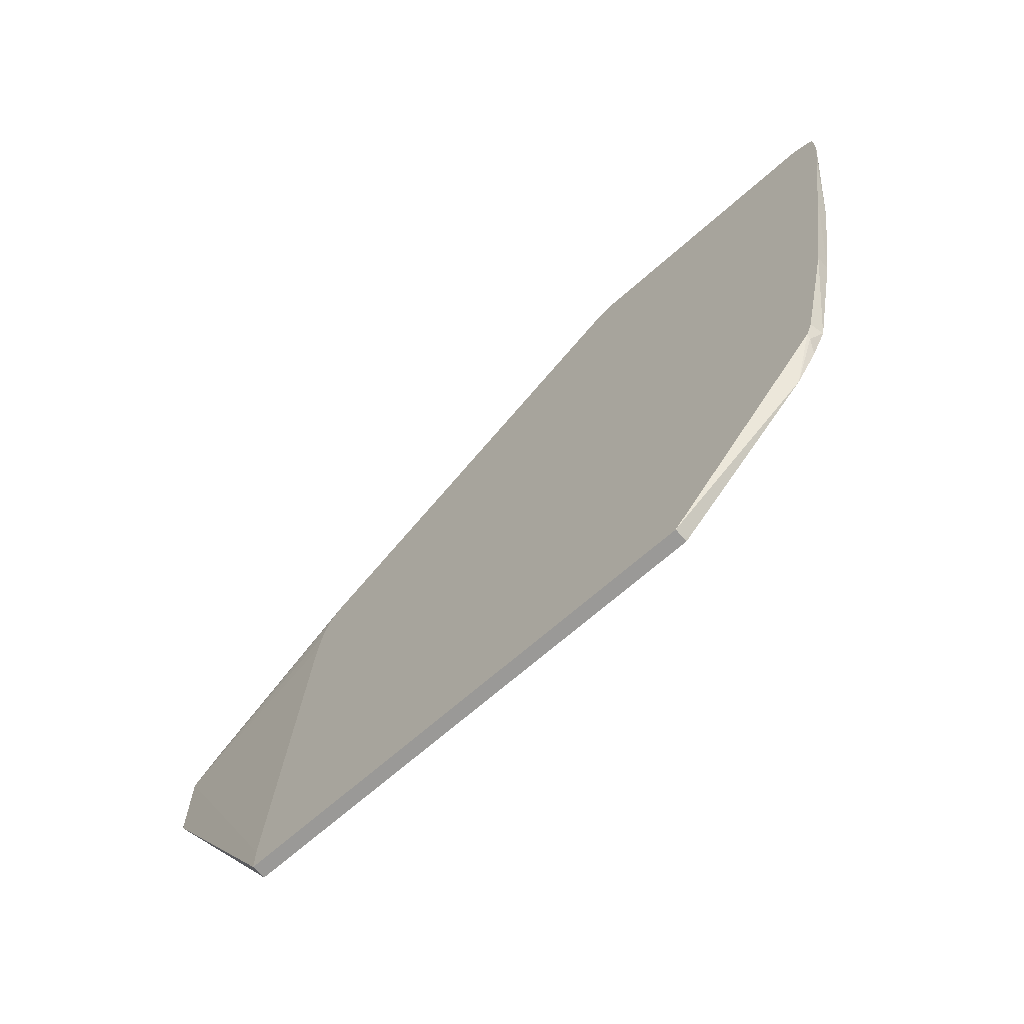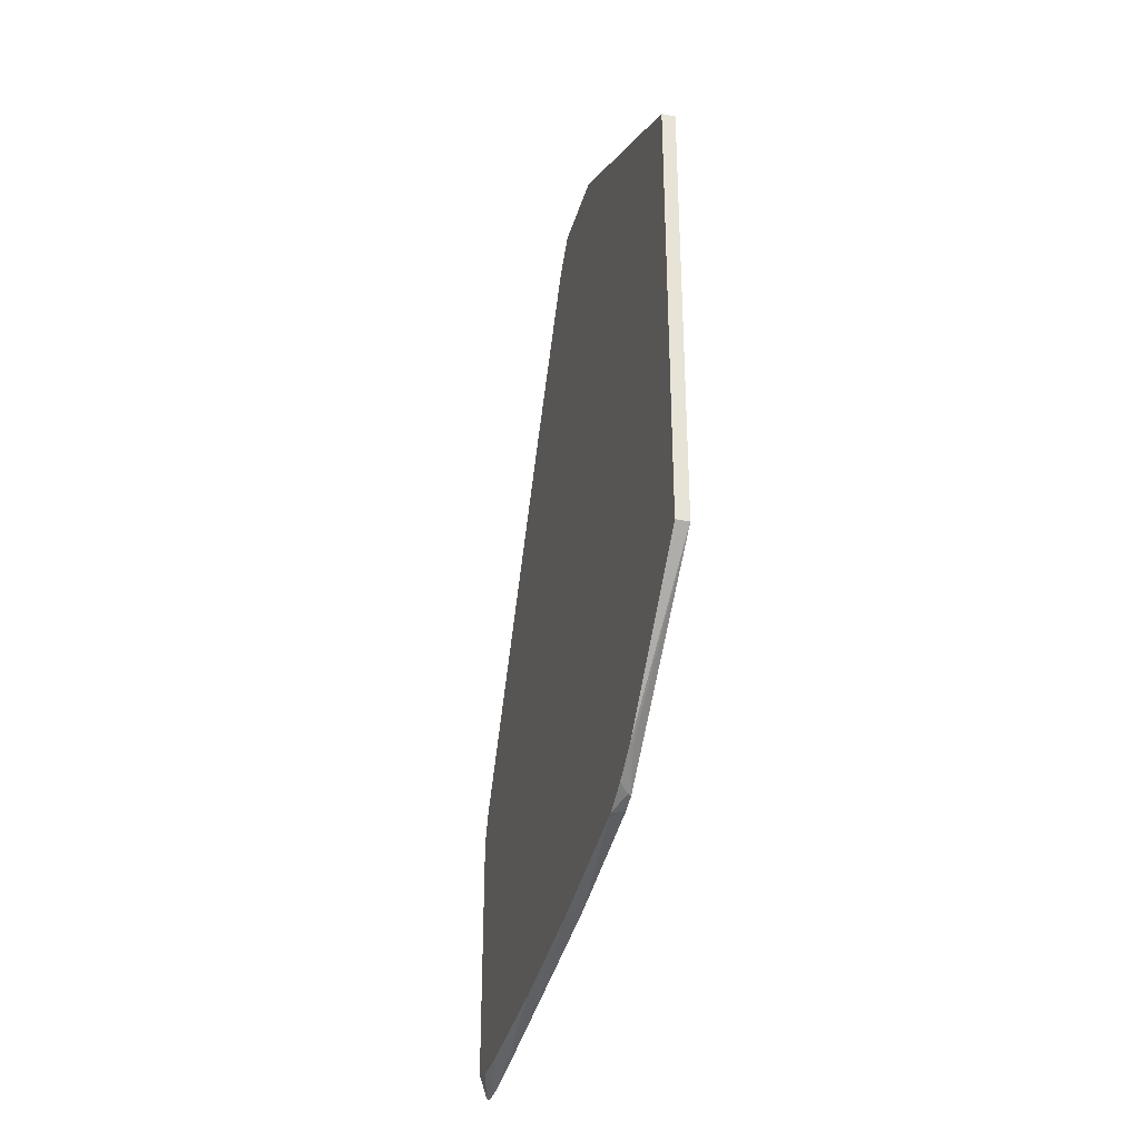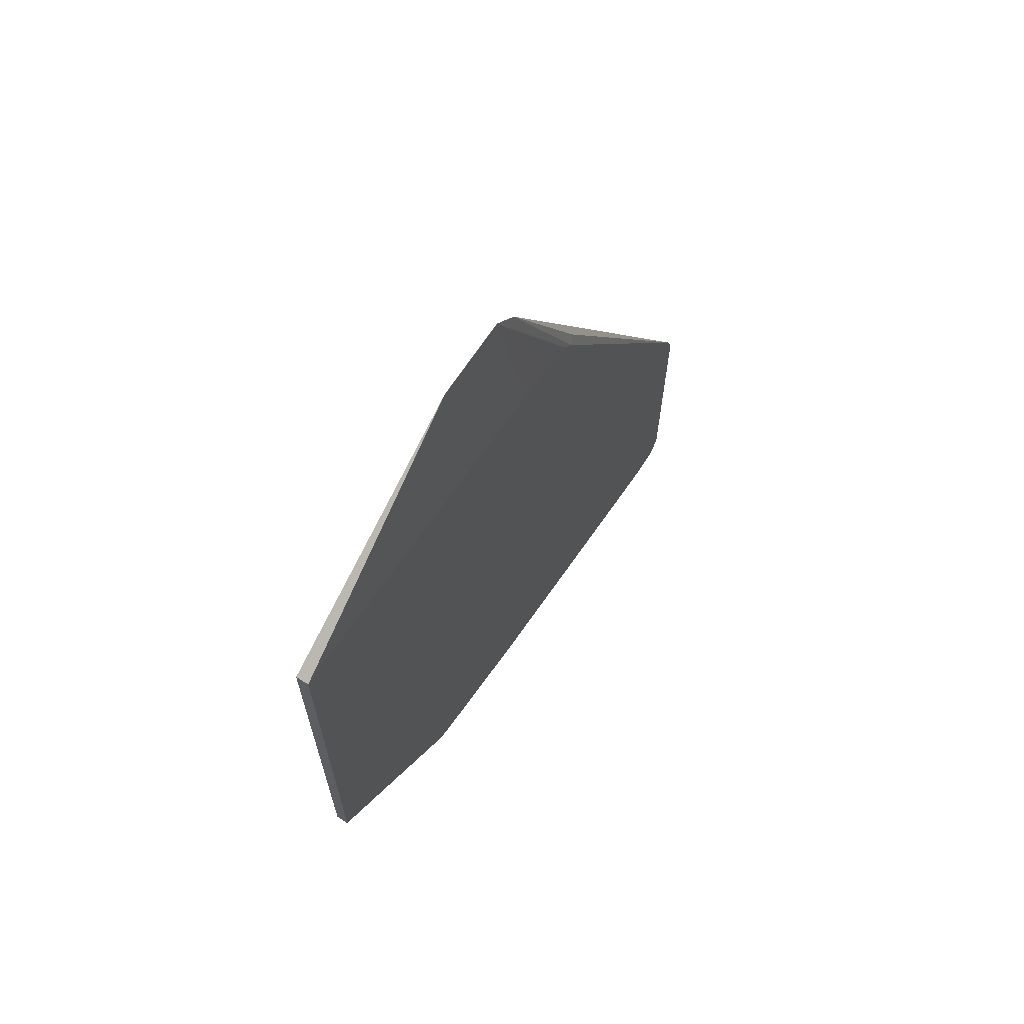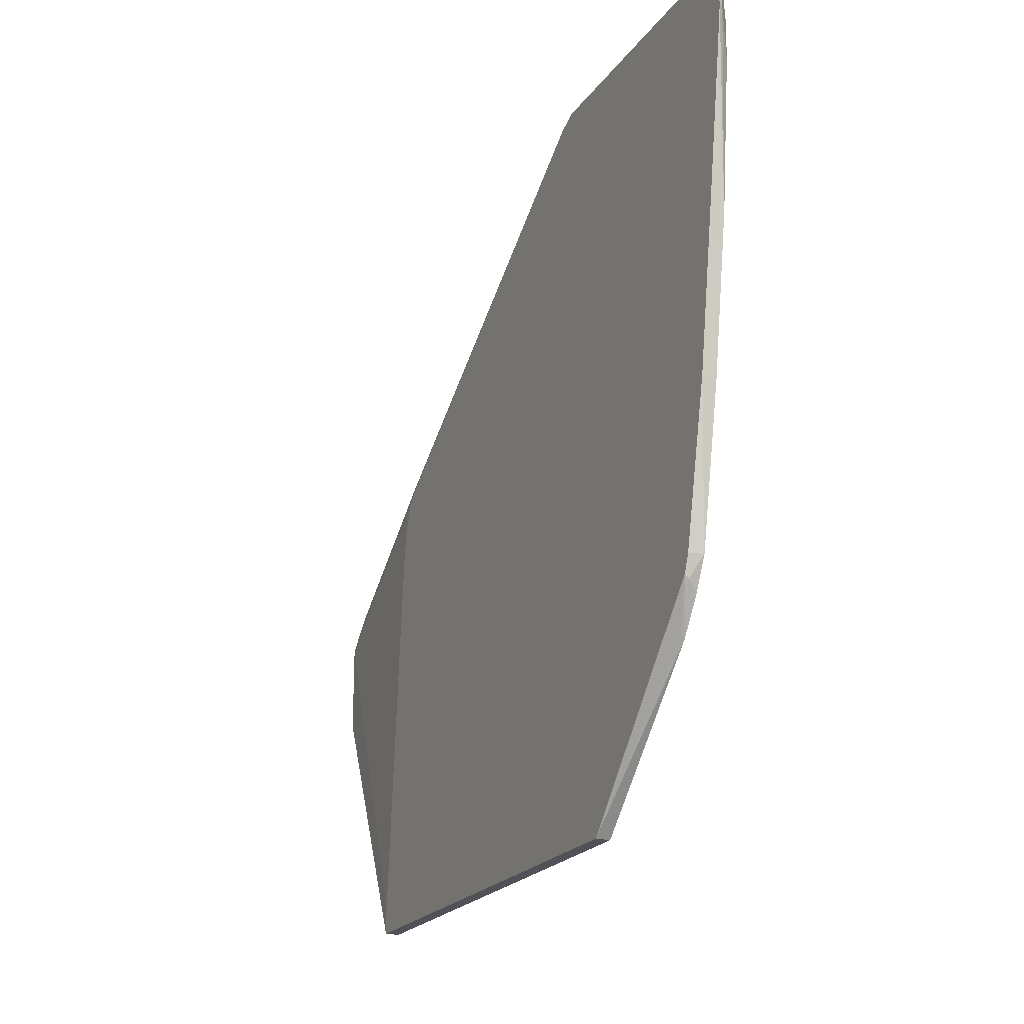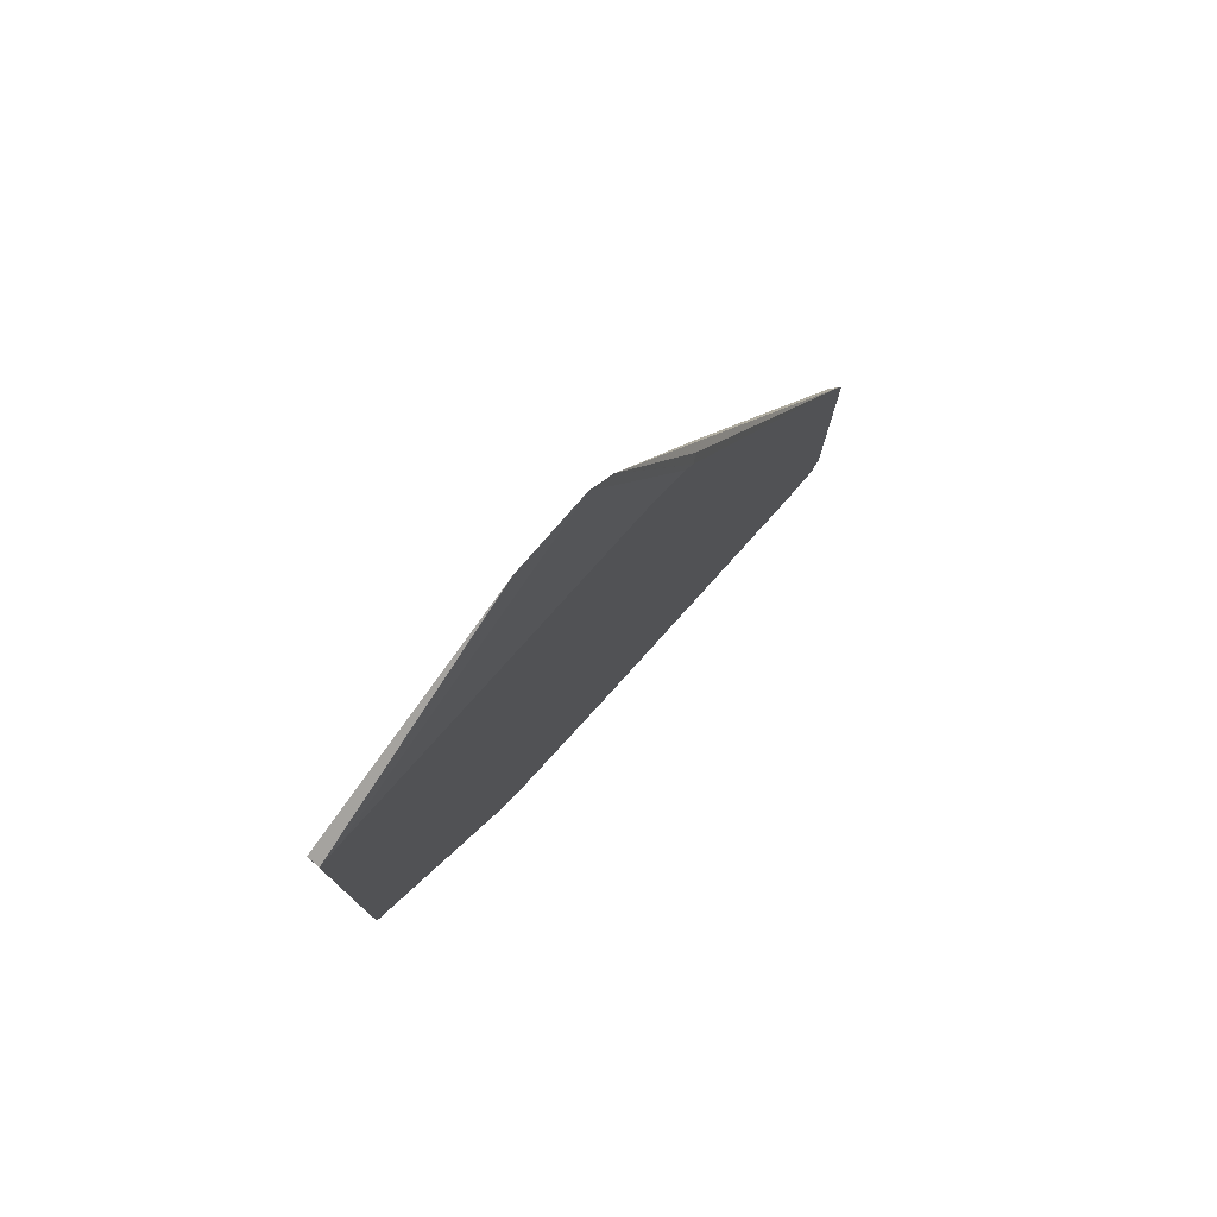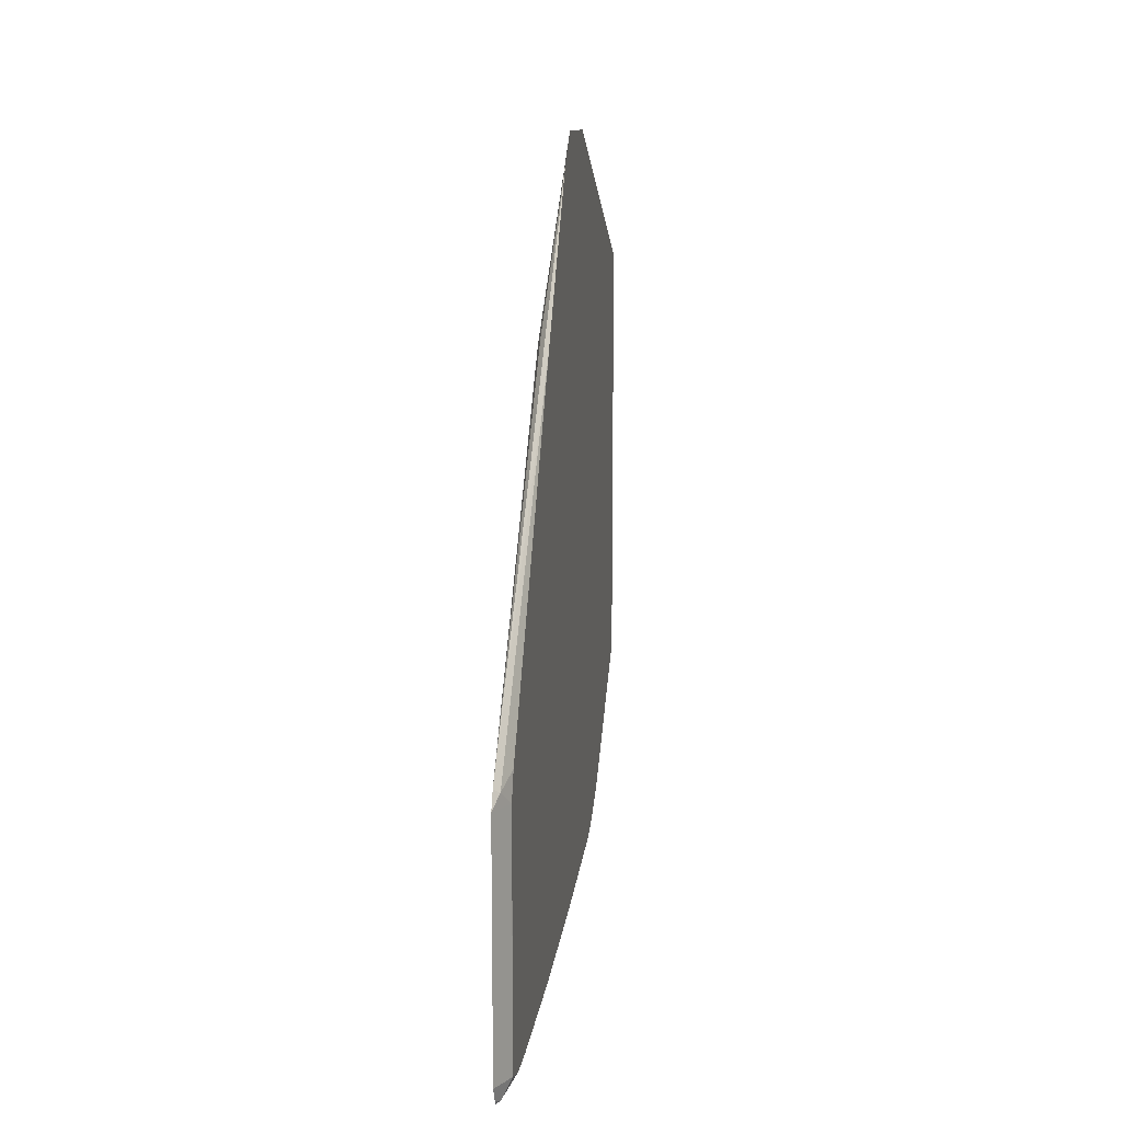
<metadata>
{"format":"obj","ext":"obj","renderer":"f3d","projection":"perspective","resolution":1024,"background":"white","views":[{"elev":-68.9,"azim":-48.7,"up":"+Z"},{"elev":-33.4,"azim":165.0,"up":"+Y"},{"elev":65.2,"azim":-147.5,"up":"+Y"},{"elev":-21.4,"azim":-25.2,"up":"+Z"},{"elev":77.1,"azim":-139.2,"up":"+Y"},{"elev":12.1,"azim":8.7,"up":"+Y"}]}
</metadata>
<code>
v -0.3962 -0.05515 -0.1238
v -0.3962 -0.1396 -0.03833
v -0.4046 -0.05515 -0.1238
v -0.3962 0.2341 -0.1238
v -0.3985 -0.1396 -0.03601
v -0.3962 -0.153 -0.01804
v -0.4022 -0.1561 -0.01197
v -0.4046 -0.1563 -0.01004
v -0.4046 0.2341 -0.1238
v -0.3962 0.3243 0.036
v -0.3962 -0.1561 -0.01197
v -0.3962 -0.1621 1.342e-05
v -0.4046 -0.1602 1.342e-05
v -0.4046 0.2341 -0.1081
v -0.3962 0.3242 0.03604
v -0.3962 0.3243 0.08999
v -0.3962 -0.1621 1.342e-05
v -0.4046 -0.1801 0.09008
v -0.3962 0.3242 0.09008
v -0.4046 0.2161 0.108
v -0.3962 0.3241 0.09043
v -0.3962 -0.1801 0.09008
v -0.4046 -0.1954 0.187
v -0.3962 0.3061 0.108
v -0.4046 0.2144 0.1244
v -0.4046 0.2119 0.1399
v -0.4046 0.2078 0.1524
v -0.4046 0.2064 0.1564
v -0.4046 0.1994 0.1634
v -0.3962 0.3063 0.1082
v -0.3962 -0.1941 0.1801
v -0.4046 -0.2068 0.2615
v -0.3962 0.3061 0.1083
v -0.4022 0.2041 0.1681
v -0.4046 -0.02443 0.3177
v -0.3962 -0.2026 0.2657
v -0.4022 -0.2101 0.2942
v -0.4046 -0.2113 0.293
v -0.3962 0.198 0.1742
v -0.4046 -0.03602 0.3228
v -0.4007 -0.027 0.3151
v -0.3962 -0.2032 0.2894
v -0.4022 -0.2101 0.3122
v -0.4046 -0.2113 0.311
v -0.3962 -0.01798 0.2998
v -0.4046 -0.1981 0.3228
v -0.3962 -0.03602 0.3062
v -0.3962 -0.03602 0.306
v -0.3962 -0.1981 0.3058
v -0.4046 -0.2078 0.318
v -0.4046 -0.211 0.315
v -0.3962 -0.1981 0.3062
v -0.3962 -0.1801 0.306
f 24 33 30
f 19 26 27
f 19 27 28
f 19 28 29
f 22 31 23
f 21 24 30
f 23 31 32
f 24 29 33
f 19 29 24
f 19 25 26
f 12 17 22
f 19 24 21
f 18 22 23
f 16 19 21
f 14 20 19
f 12 18 13
f 12 22 18
f 10 19 16
f 10 15 19
f 9 15 10
f 29 34 33
f 9 19 15
f 19 20 25
f 29 35 34
f 42 49 43
f 31 37 38
f 9 14 19
f 47 52 53
f 46 50 52
f 43 52 50
f 43 49 52
f 43 51 44
f 43 50 51
f 41 48 45
f 41 47 48
f 40 47 41
f 31 36 37
f 40 52 47
f 39 41 45
f 37 44 38
f 37 43 44
f 37 42 43
f 36 42 37
f 35 41 39
f 35 40 41
f 33 34 35
f 33 35 39
f 31 38 32
f 40 46 52
f 7 13 8
f 1 53 49
f 7 17 12
f 2 5 3
f 1 6 2
f 1 11 6
f 1 17 11
f 1 22 17
f 1 31 22
f 1 36 31
f 1 42 36
f 1 49 42
f 1 48 53
f 2 6 7
f 1 45 48
f 1 33 39
f 1 30 33
f 1 21 30
f 1 16 21
f 1 10 16
f 1 4 10
f 1 9 4
f 1 3 9
f 1 2 3
f 47 53 48
f 1 39 45
f 7 12 13
f 2 7 8
f 3 5 8
f 7 11 17
f 6 11 7
f 4 9 10
f 3 14 9
f 3 20 14
f 3 25 20
f 3 26 25
f 3 27 26
f 3 28 27
f 3 29 28
f 2 8 5
f 3 35 29
f 3 46 40
f 3 50 46
f 3 51 50
f 3 44 51
f 3 38 44
f 3 32 38
f 3 23 32
f 3 18 23
f 3 13 18
f 3 8 13
f 3 40 35
f 49 53 52

</code>
